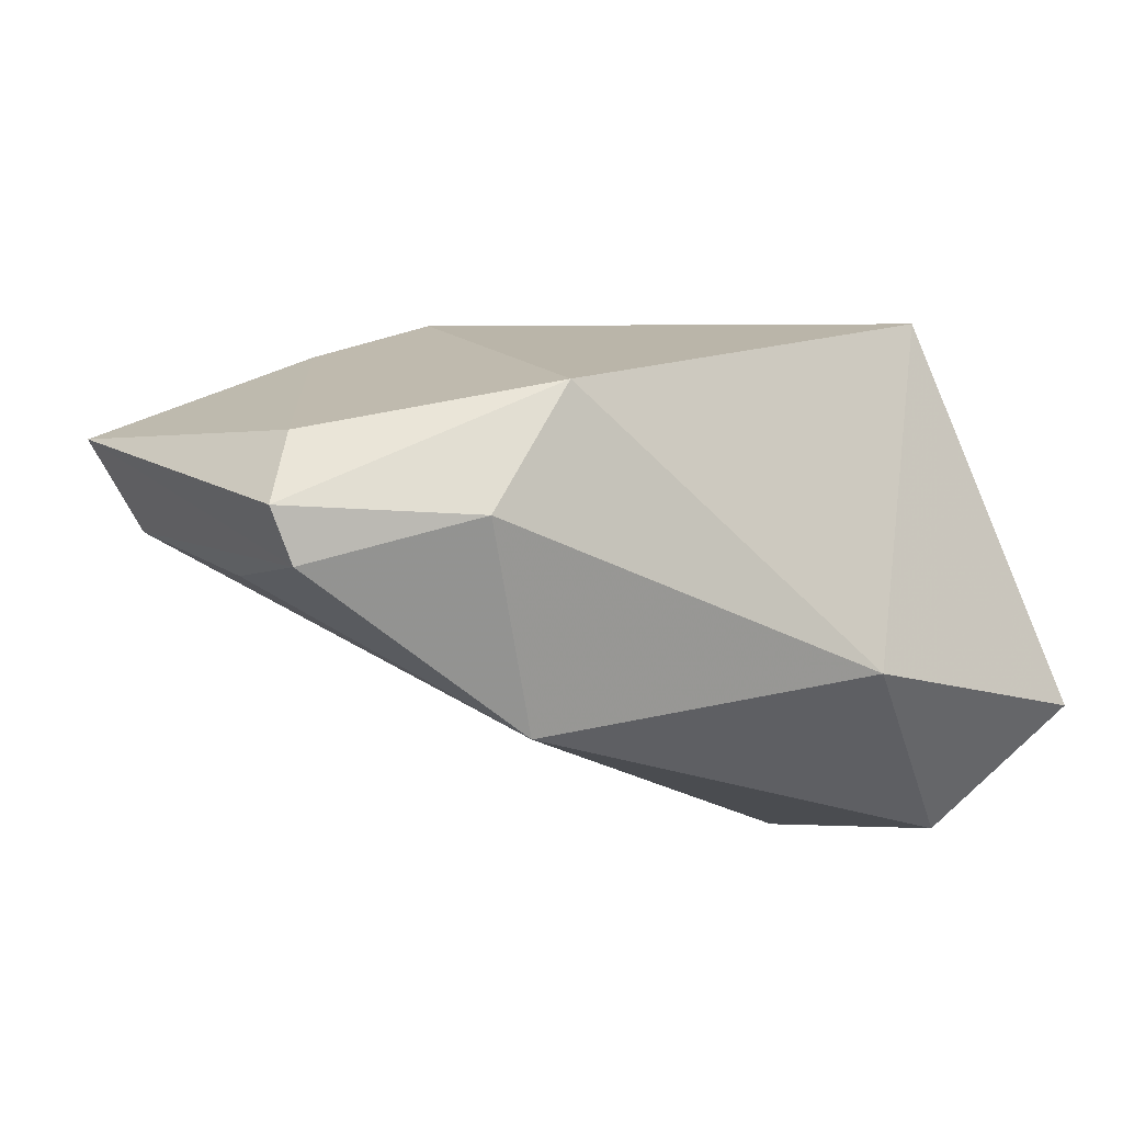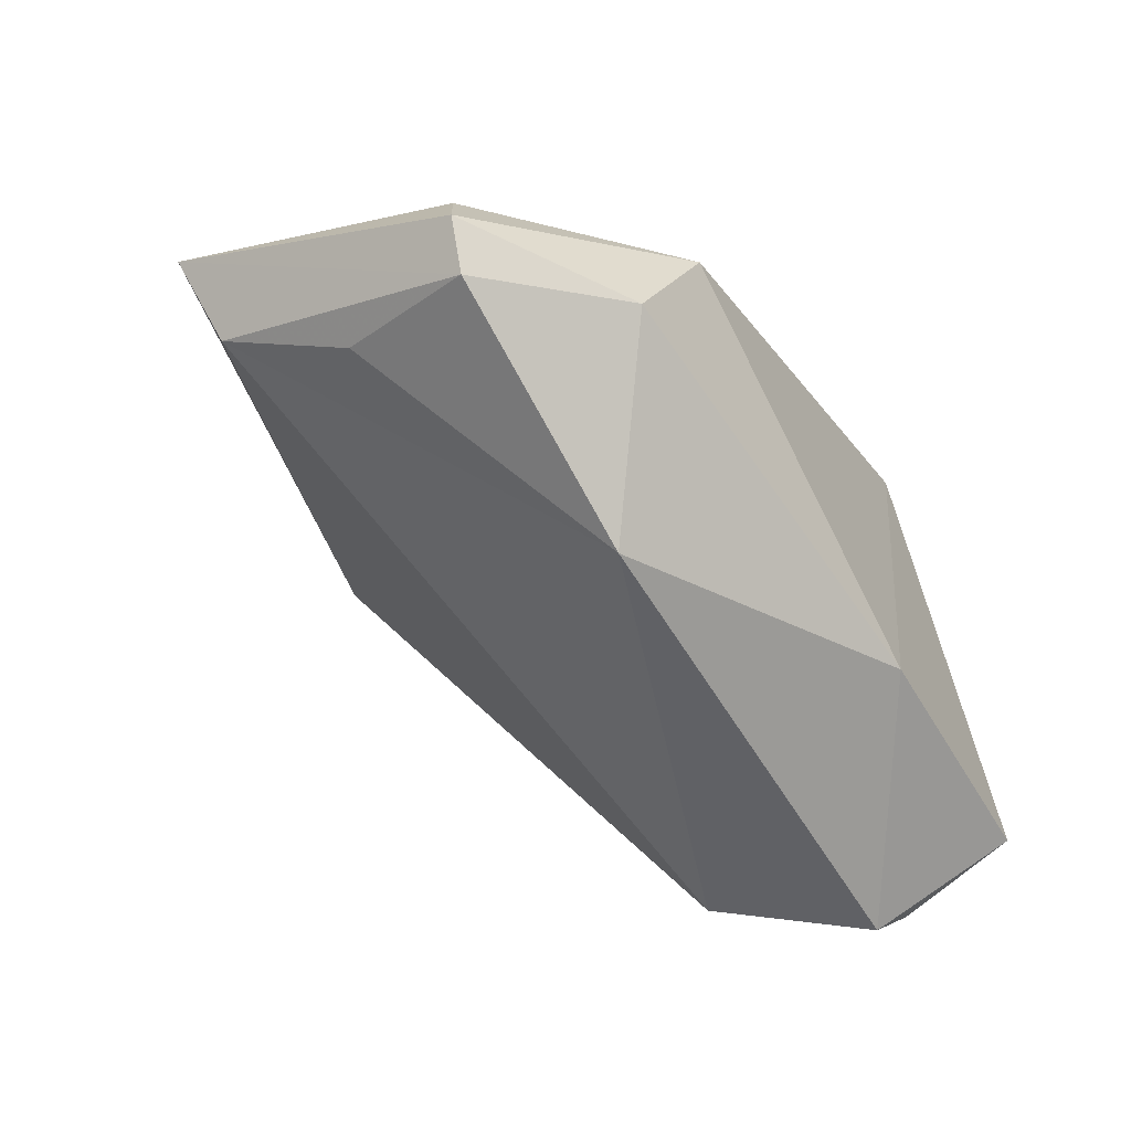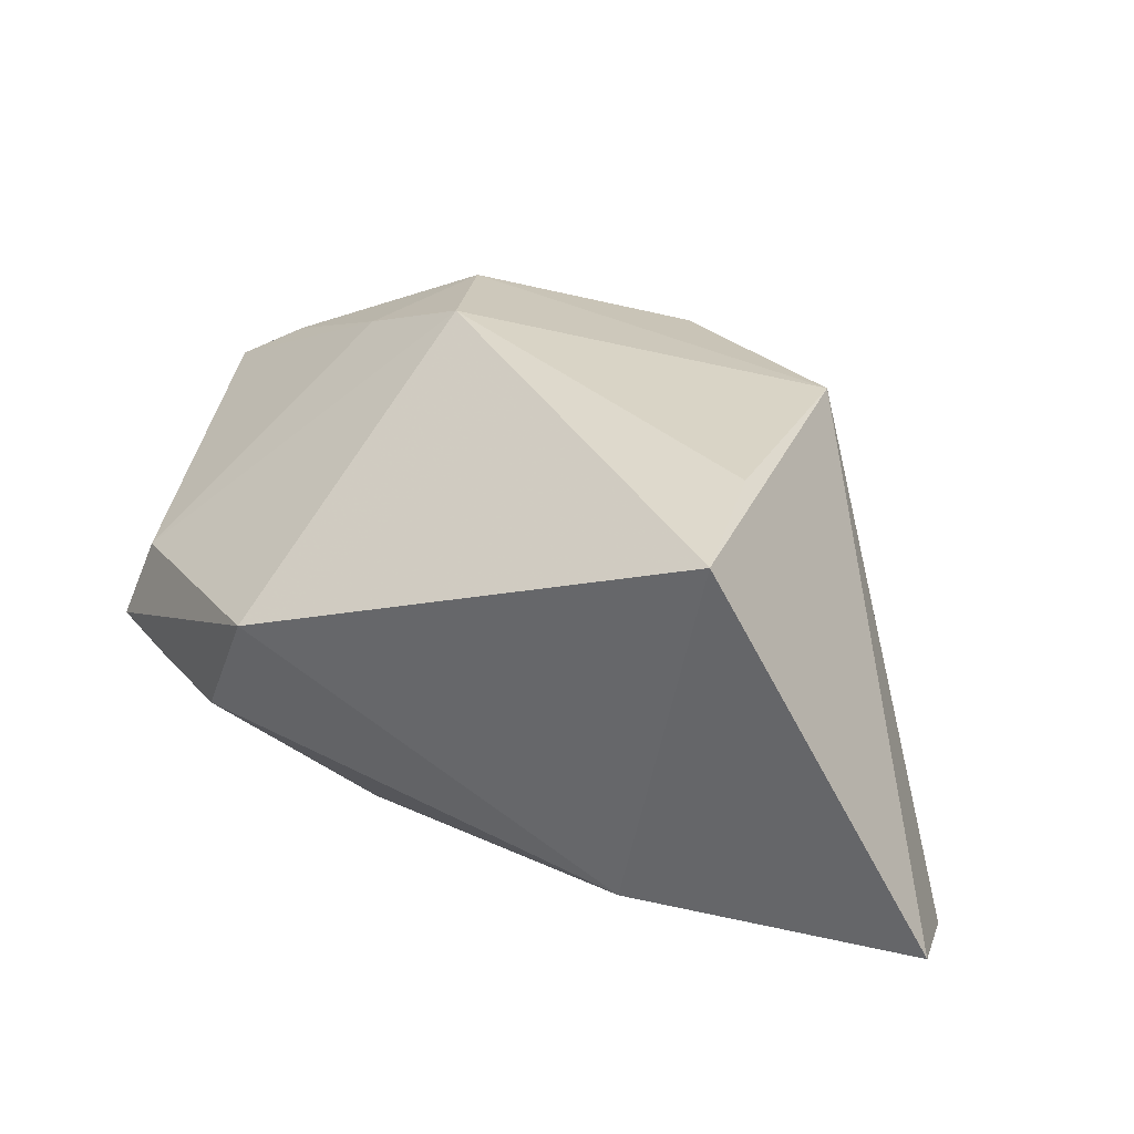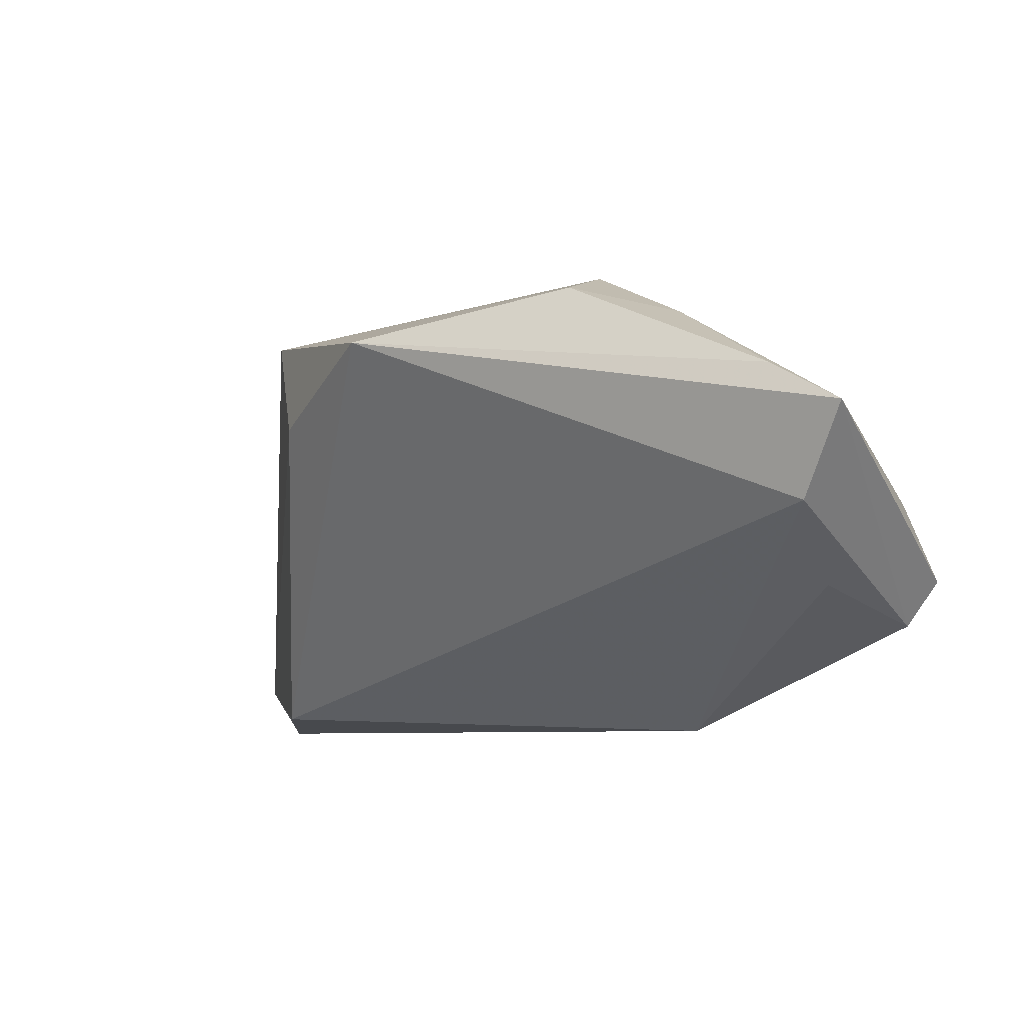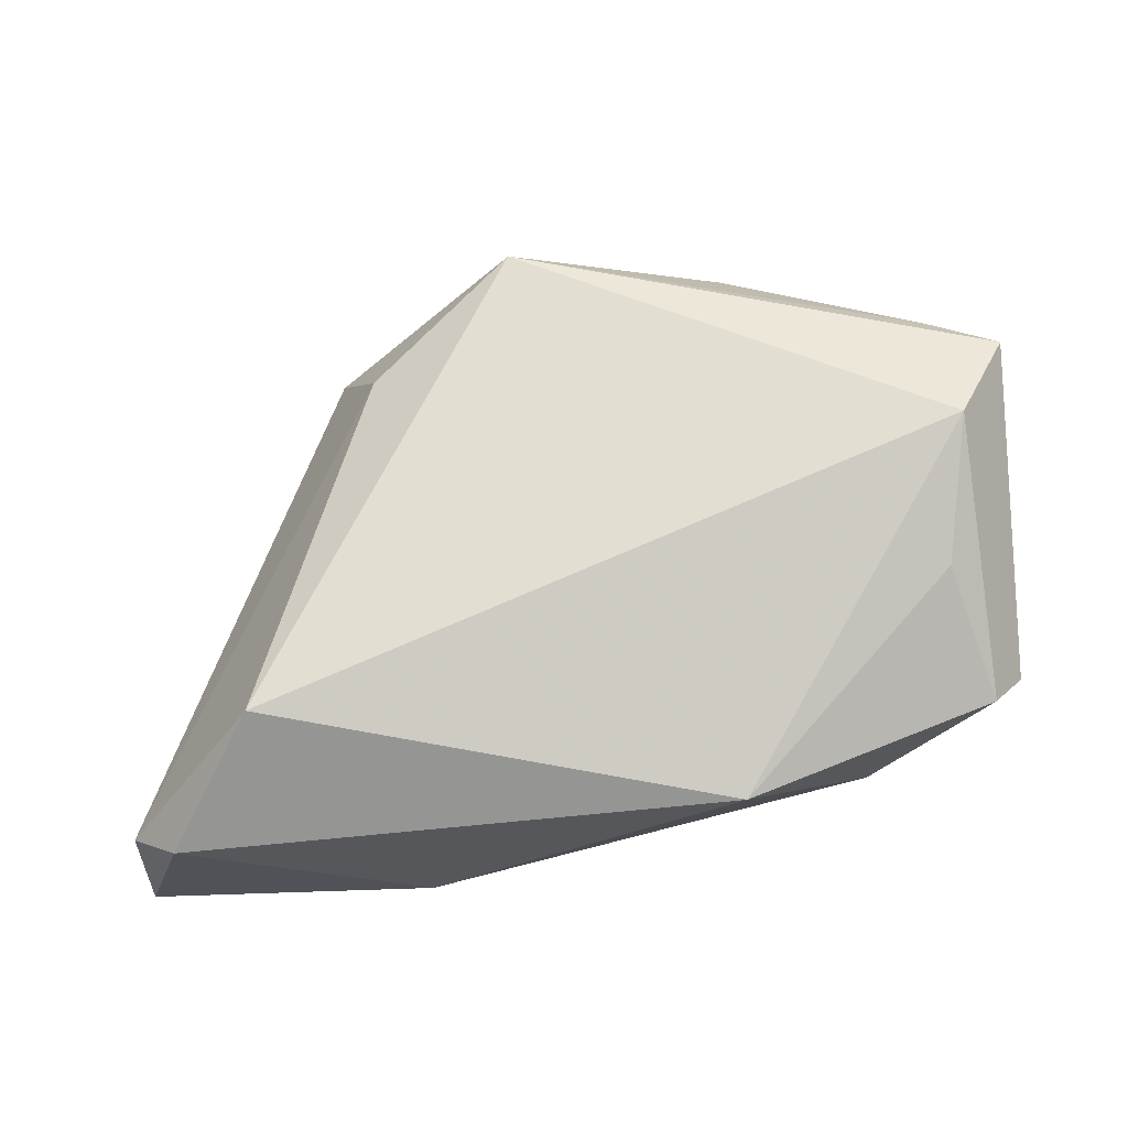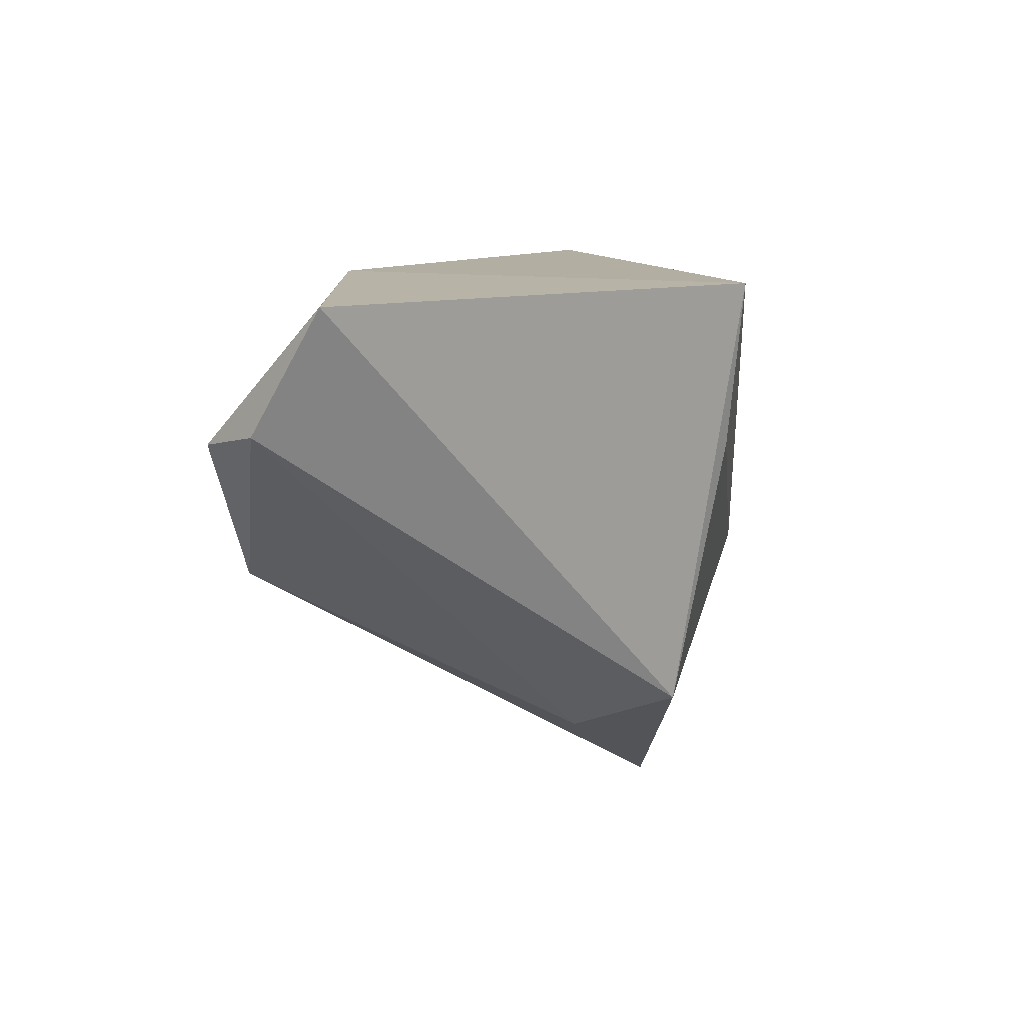
<metadata>
{"format":"obj","ext":"obj","renderer":"f3d","projection":"perspective","resolution":1024,"background":"white","views":[{"elev":-19.4,"azim":138.0,"up":"+Z"},{"elev":-51.5,"azim":118.2,"up":"+Z"},{"elev":35.1,"azim":-158.6,"up":"+Z"},{"elev":-6.9,"azim":29.4,"up":"+Z"},{"elev":-61.5,"azim":5.7,"up":"+Z"},{"elev":12.8,"azim":-84.9,"up":"+Y"}]}
</metadata>
<code>
v -0.02775 0.02699 0.02861
v 0.05427 0.008701 -0.01121
v -0.02545 0.00796 0.02689
v -0.02046 -0.02872 0.009074
v 0.02803 0.02516 0.005068
v 0.02283 -0.03226 0.02245
v 0.03085 -0.01804 0.02139
v -0.03535 -0.00646 -0.02804
v 0.05043 0.007901 -0.01679
v 0.046 -0.008595 -0.01251
v 0.04682 -0.02876 0.01169
v -0.0524 0.01283 -0.02368
v -0.002878 -0.04045 0.01685
v 0.05512 -0.02755 0.00688
v 0.01722 -0.01304 0.02815
v -0.05389 0.02699 -0.01573
v -0.02591 -0.02317 0.0212
v 0.04904 -0.0241 -0.003928
v -0.04635 0.01083 -0.02984
v -0.01878 0.02699 -0.01855
v 0.05072 0.006414 -0.001285
v 0.03534 0.02111 -0.01106
v 0.01993 0.009927 -0.02984
f 8 12 19
f 4 12 8
f 17 12 4
f 13 8 18
f 4 8 13
f 13 17 4
f 6 17 13
f 19 12 16
f 16 17 1
f 12 17 16
f 23 8 19
f 18 8 23
f 1 17 3
f 14 13 18
f 6 7 15
f 1 3 15
f 15 5 1
f 15 17 6
f 15 3 17
f 9 23 22
f 9 14 18
f 11 7 6
f 11 14 7
f 6 13 11
f 13 14 11
f 20 5 22
f 20 16 1
f 1 5 20
f 22 23 20
f 19 16 20
f 20 23 19
f 18 23 10
f 10 9 18
f 23 9 10
f 22 5 2
f 2 9 22
f 14 9 2
f 14 2 21
f 21 2 5
f 7 14 21
f 21 15 7
f 5 15 21

</code>
